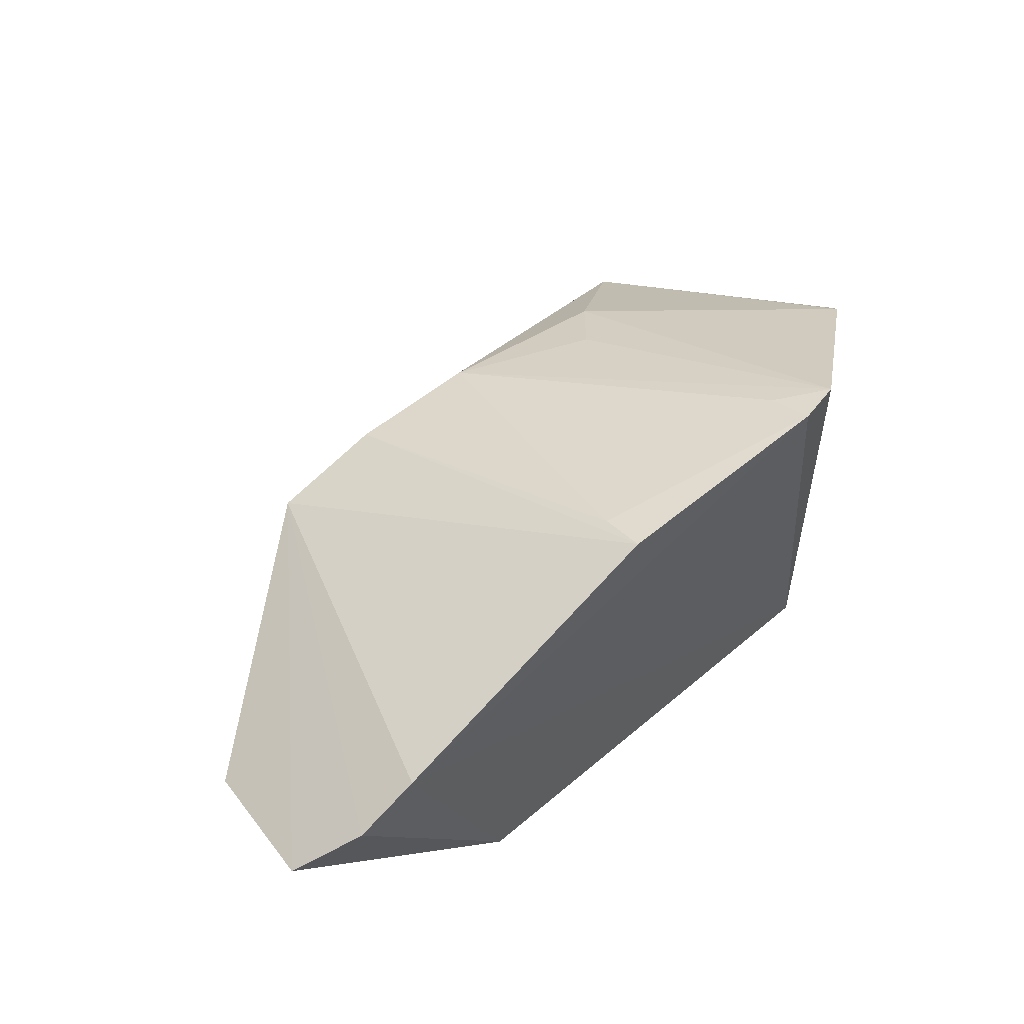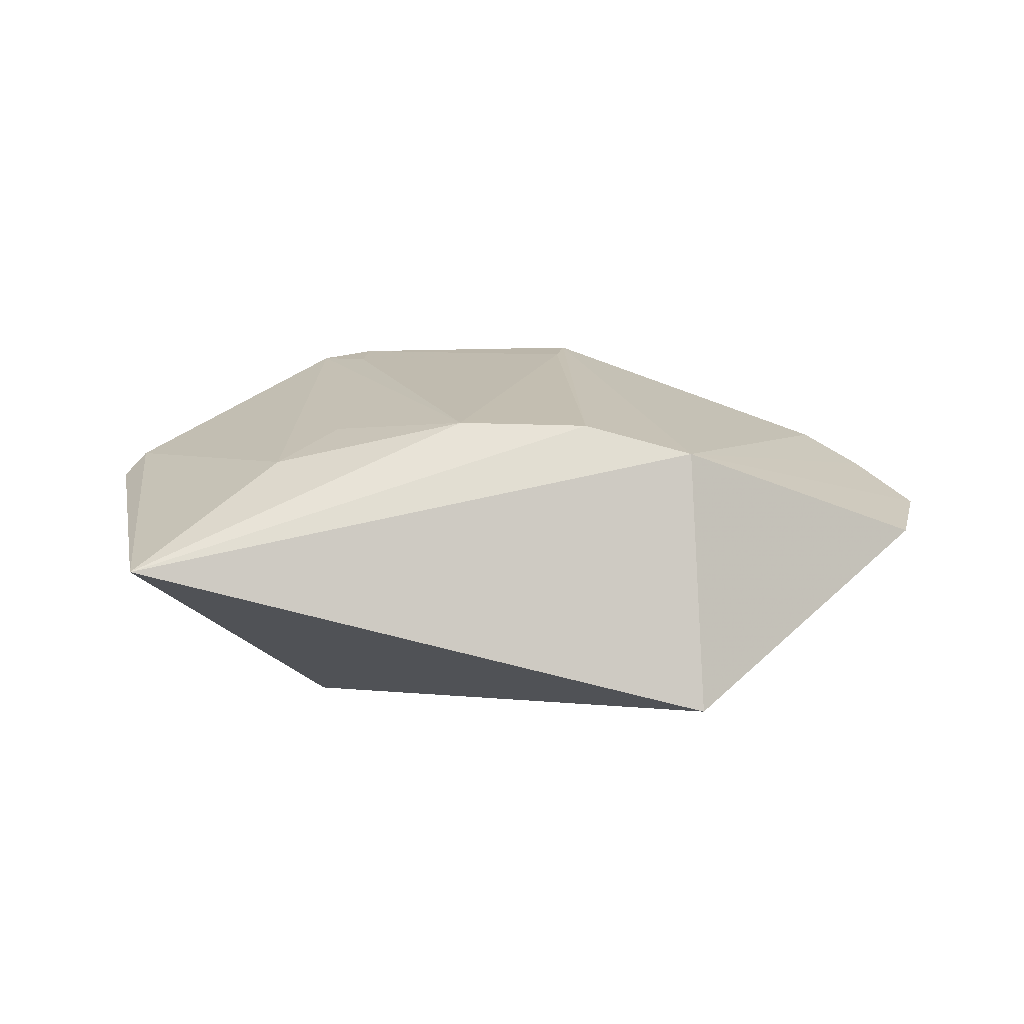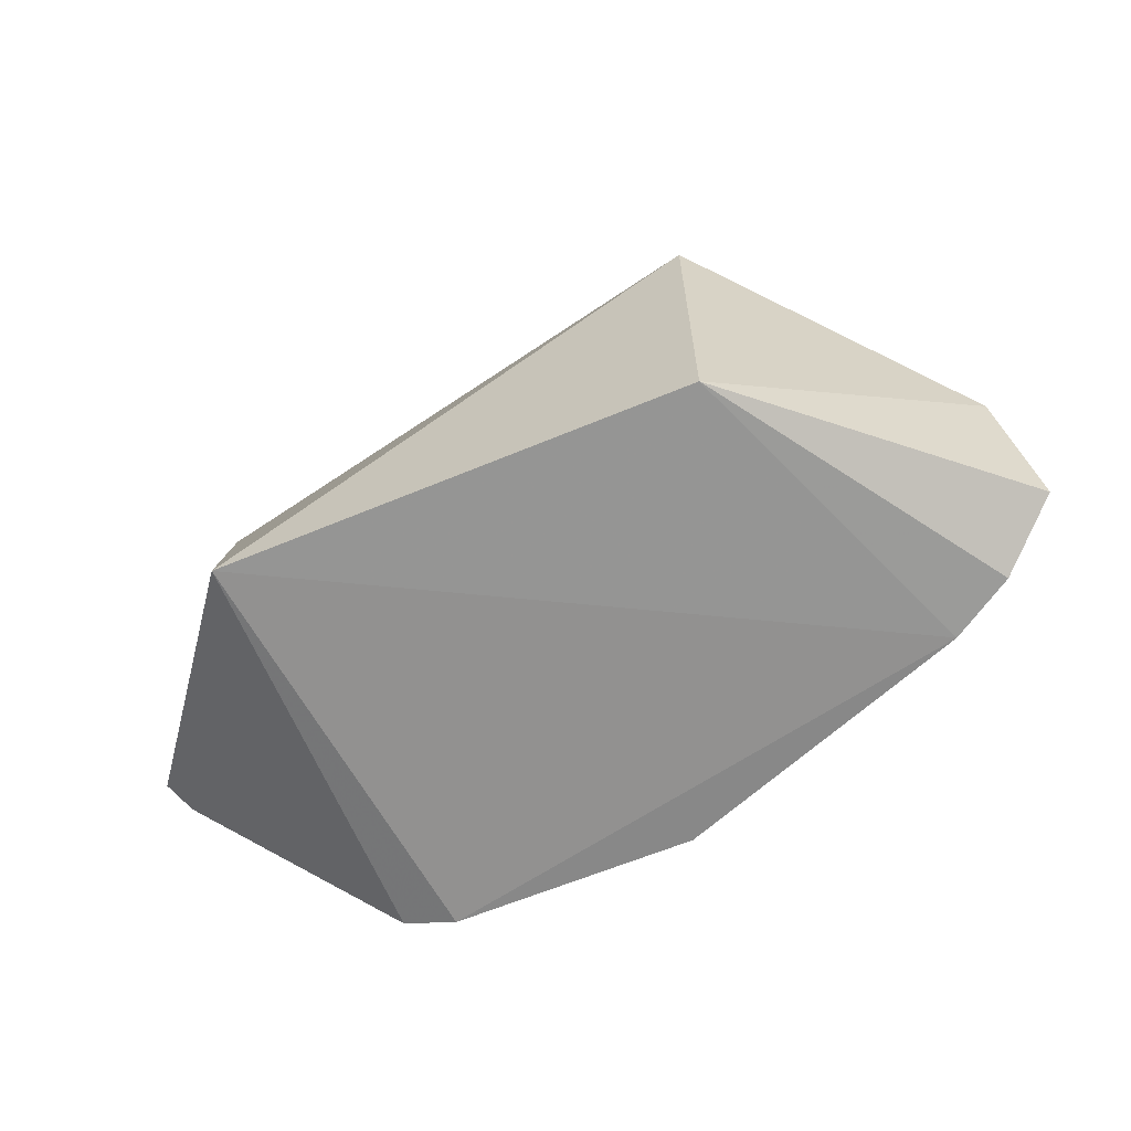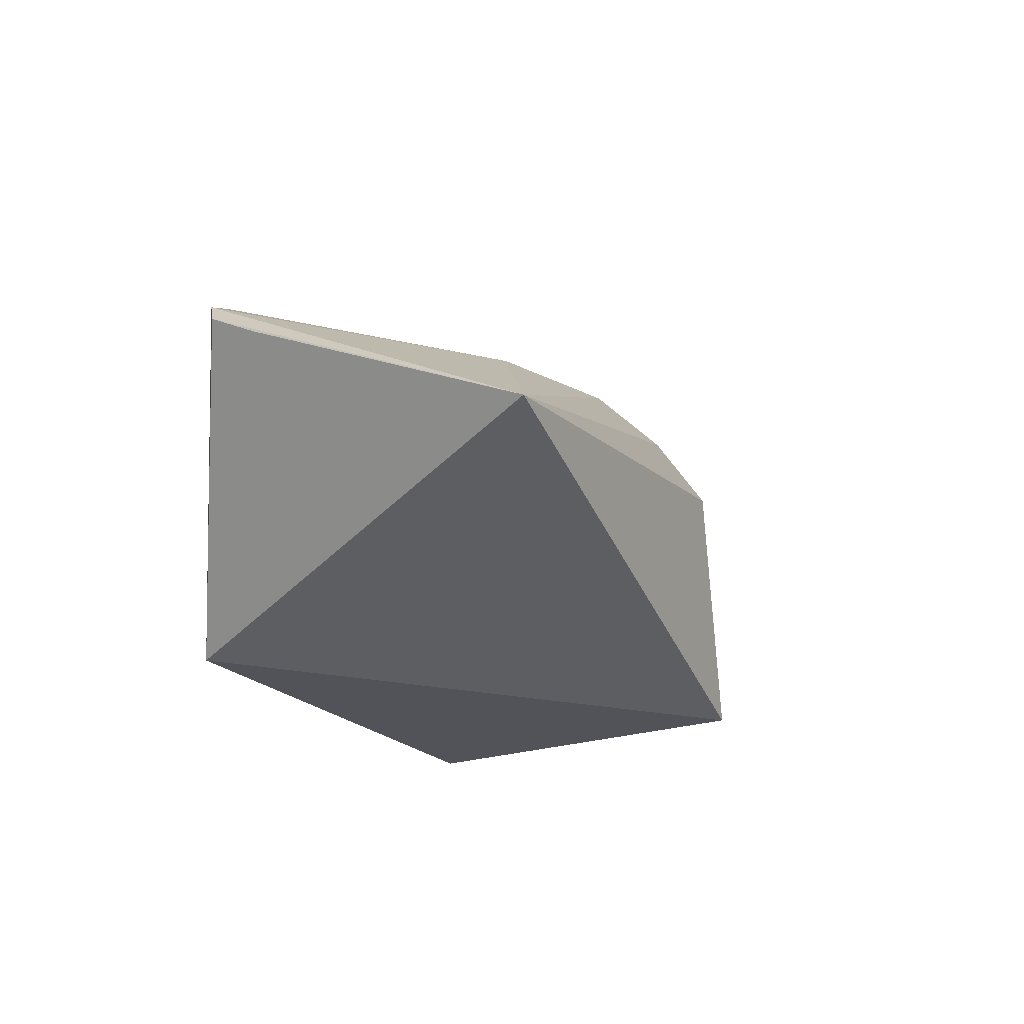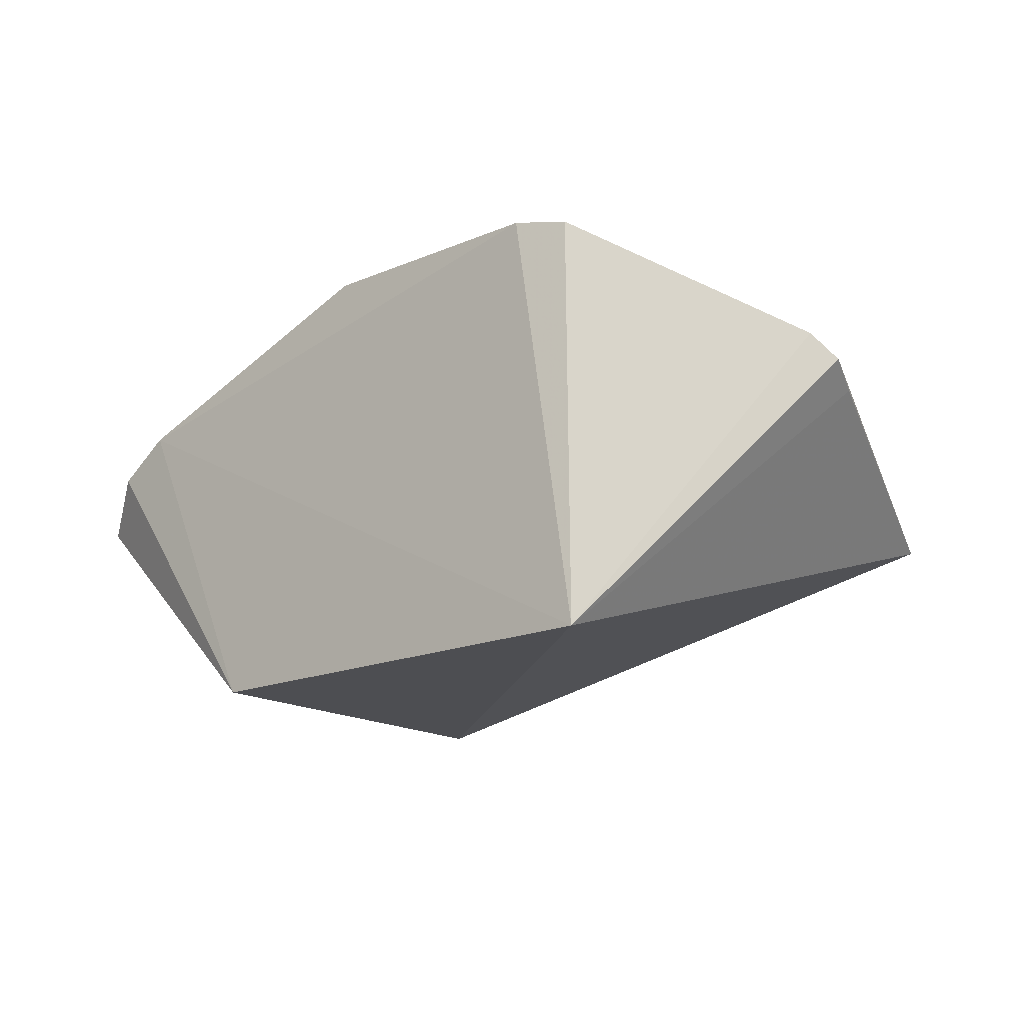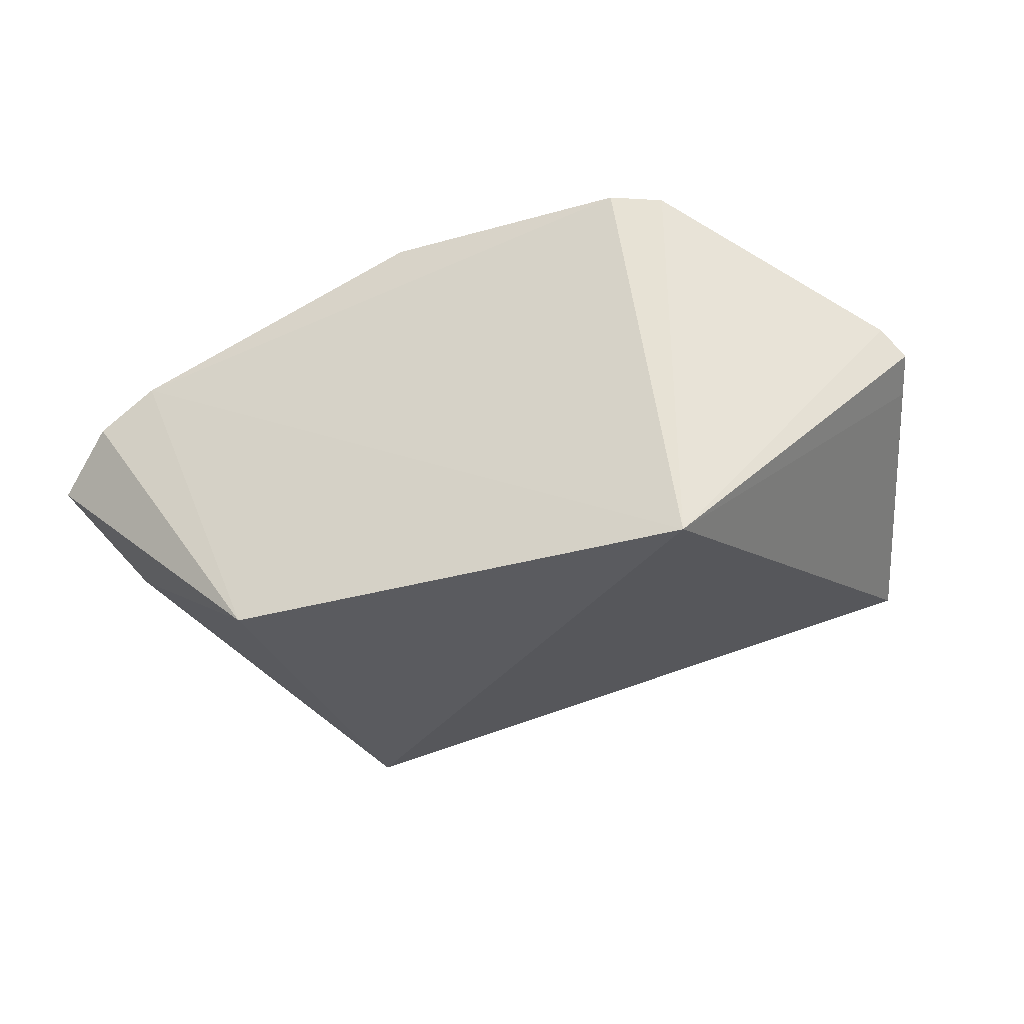
<metadata>
{"format":"obj","ext":"obj","renderer":"f3d","projection":"perspective","resolution":1024,"background":"white","views":[{"elev":53.1,"azim":137.7,"up":"+Y"},{"elev":-1.7,"azim":5.4,"up":"+Y"},{"elev":-64.6,"azim":22.7,"up":"+Z"},{"elev":-22.6,"azim":-59.3,"up":"+Y"},{"elev":-17.1,"azim":-139.5,"up":"+Y"},{"elev":-33.3,"azim":-158.7,"up":"+Y"}]}
</metadata>
<code>
v 0.09058 0.1183 0.007576
v 0.1631 0.1848 -0.0912
v 0.05497 0.2049 0.004395
v -0.04525 0.2379 -0.09914
v -0.04579 0.1183 -0.09848
v 0.04084 0.2413 -0.1028
v 0.1569 0.1739 -0.04956
v 0.09058 0.1183 -0.09848
v -0.07907 0.1603 0.03127
v 0.1275 0.2092 -0.1036
v 0.01631 0.2062 0.003113
v -0.03013 0.2408 -0.1031
v 0.08699 0.196 0.005421
v -0.106 0.1936 -0.0534
v 0.1452 0.1987 -0.102
v 0.03955 0.2373 -0.08893
v -0.04074 0.1944 0.002976
v -0.02997 0.2363 -0.0894
v -0.1005 0.2012 -0.05861
v -0.1022 0.1883 -0.04189
v -0.02497 0.2058 -0.01417
f 8 1 5
f 8 7 1
f 8 2 7
f 9 5 1
f 10 8 5
f 11 9 3
f 12 5 4
f 12 10 5
f 12 6 10
f 13 1 7
f 13 9 1
f 13 3 9
f 13 7 2
f 13 10 6
f 13 6 3
f 15 2 8
f 15 8 10
f 15 13 2
f 15 10 13
f 16 11 3
f 16 3 6
f 16 6 12
f 17 9 11
f 18 12 4
f 18 4 11
f 18 16 12
f 18 11 16
f 19 4 5
f 19 5 14
f 19 17 4
f 19 14 9
f 19 9 17
f 20 14 5
f 20 5 9
f 20 9 14
f 21 17 11
f 21 11 4
f 21 4 17

</code>
